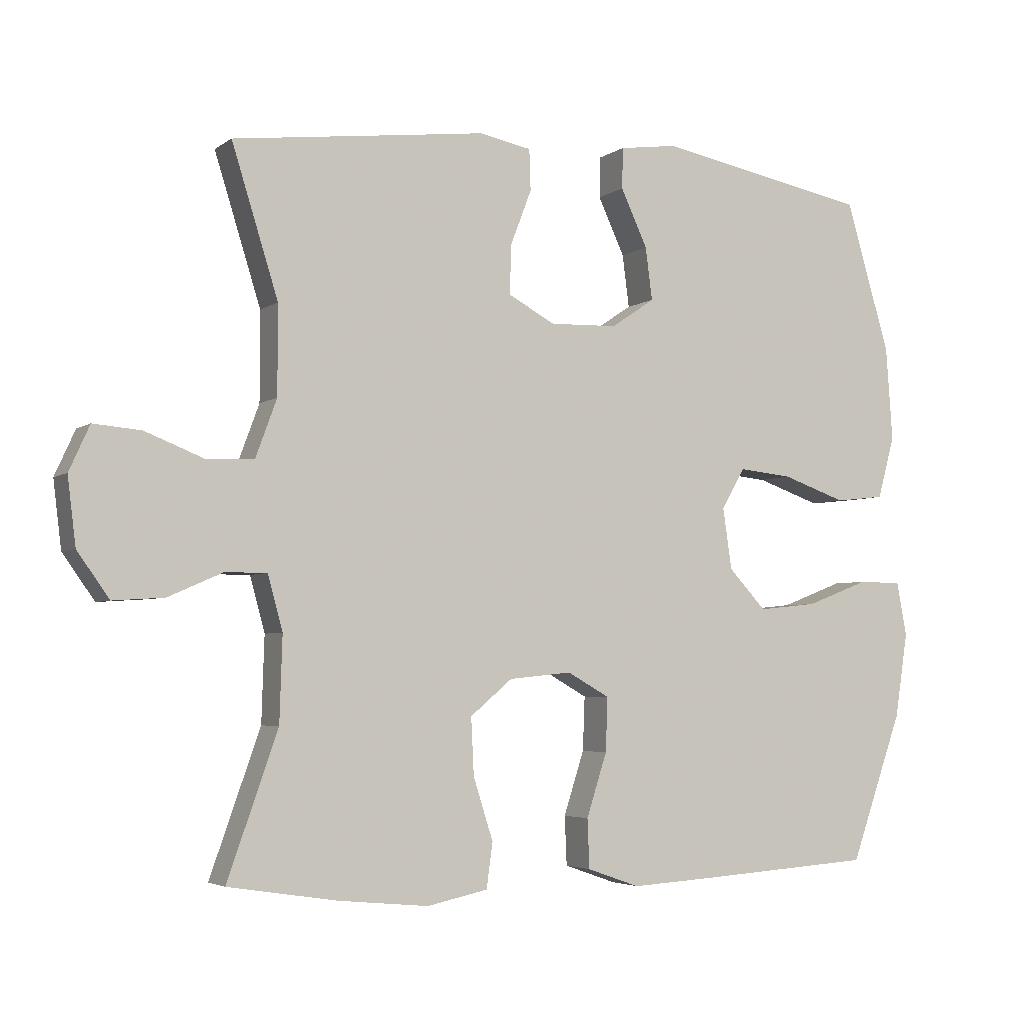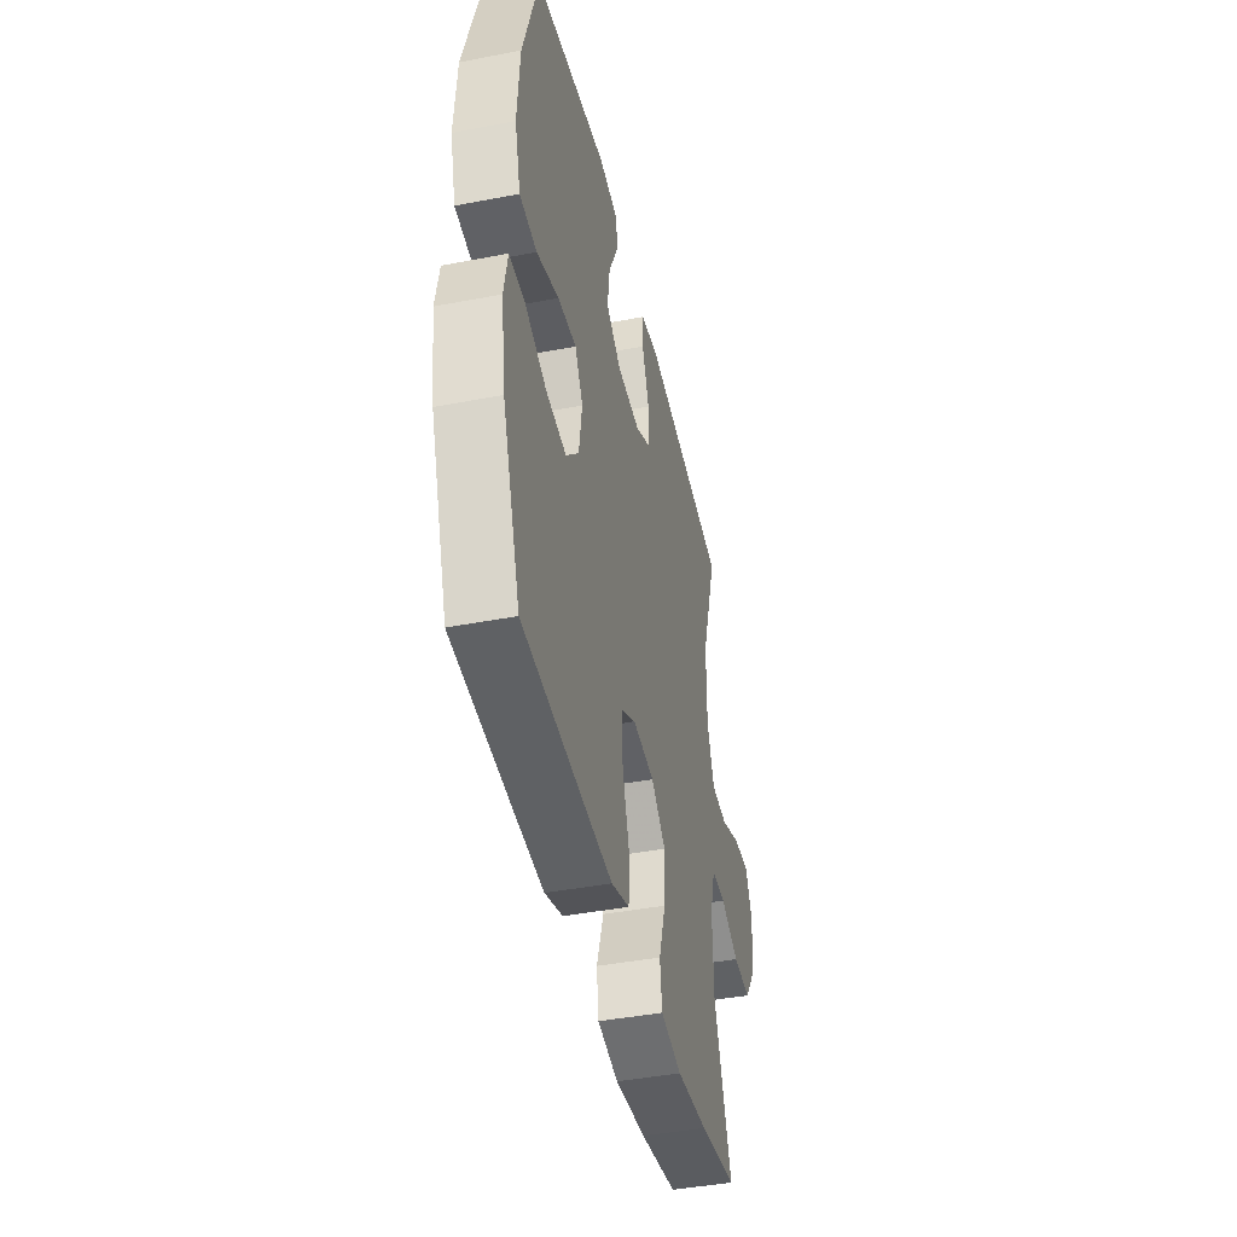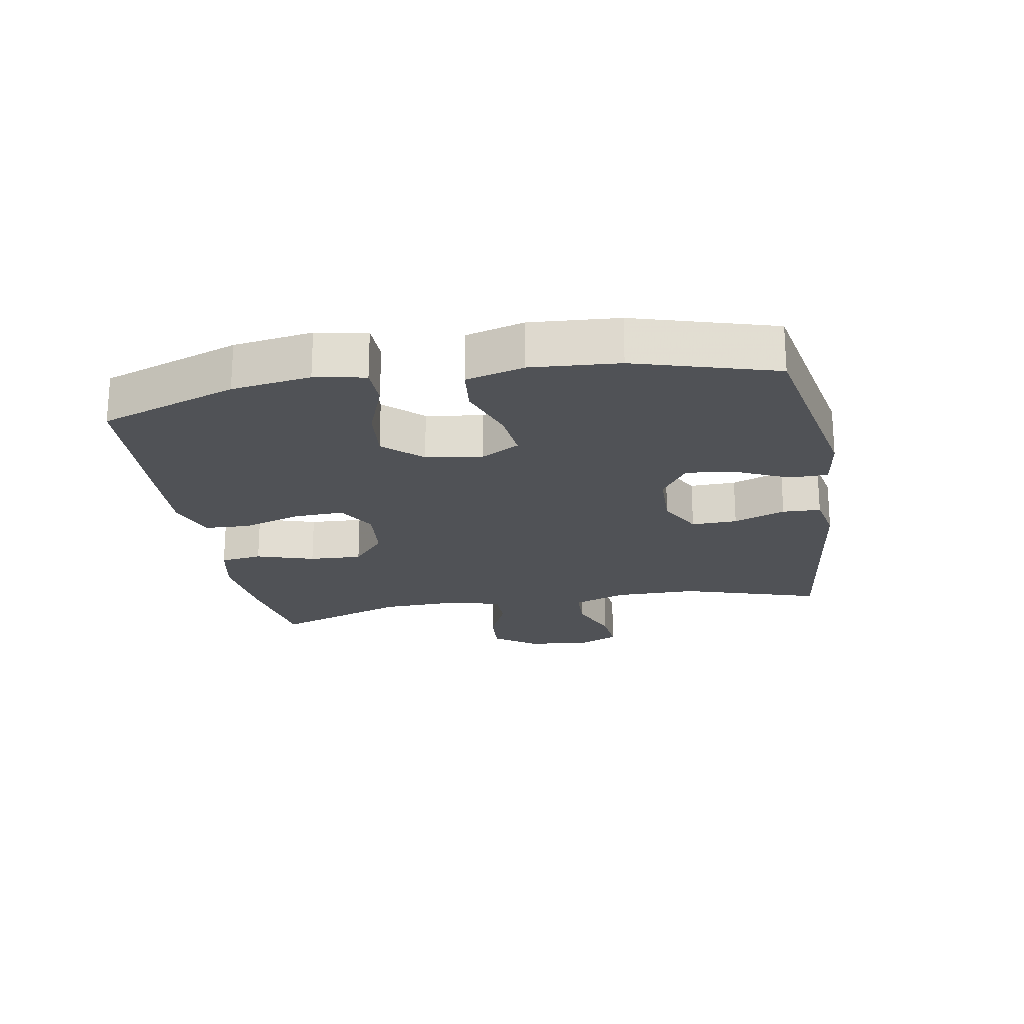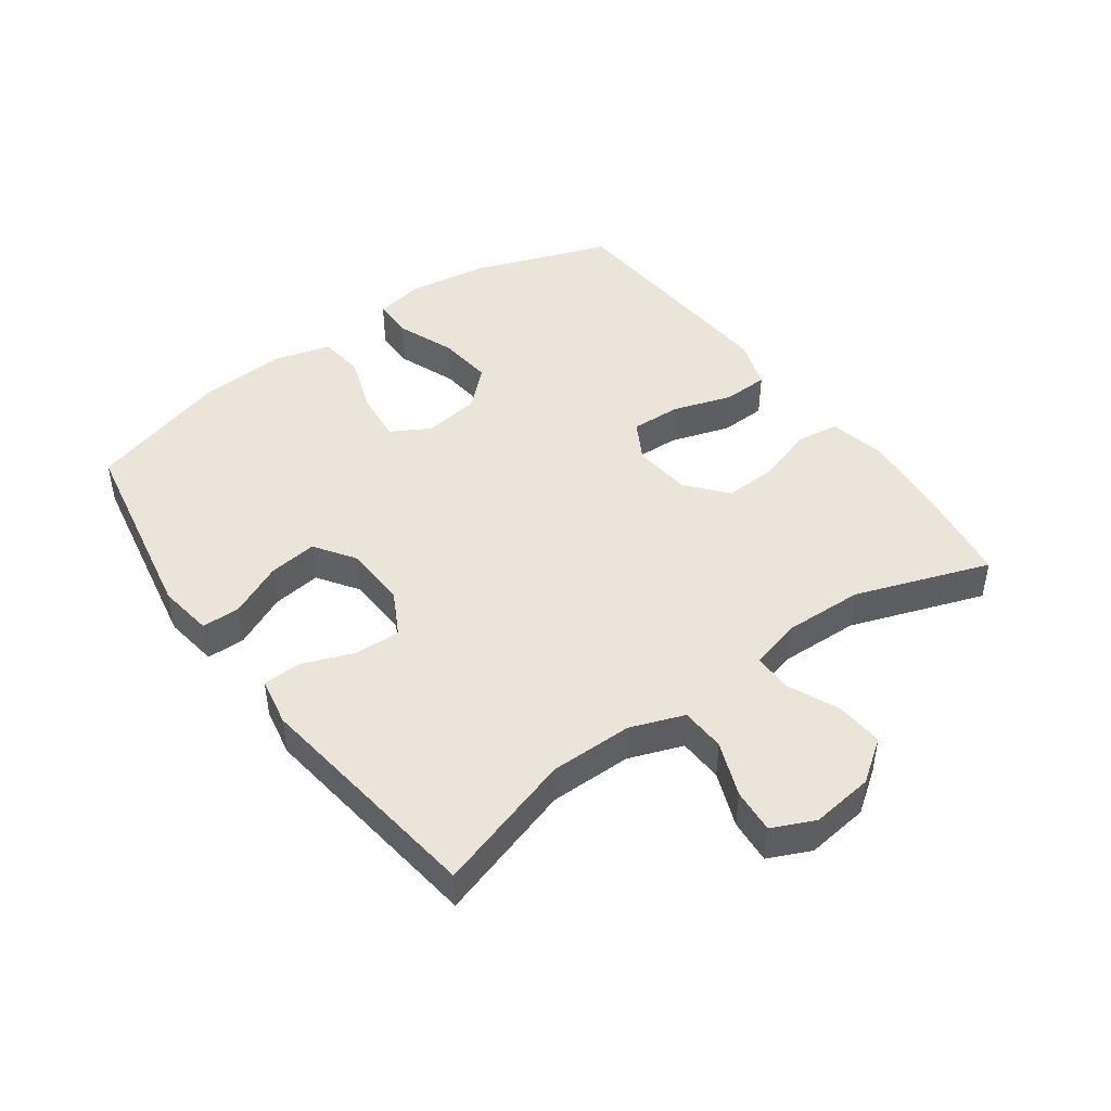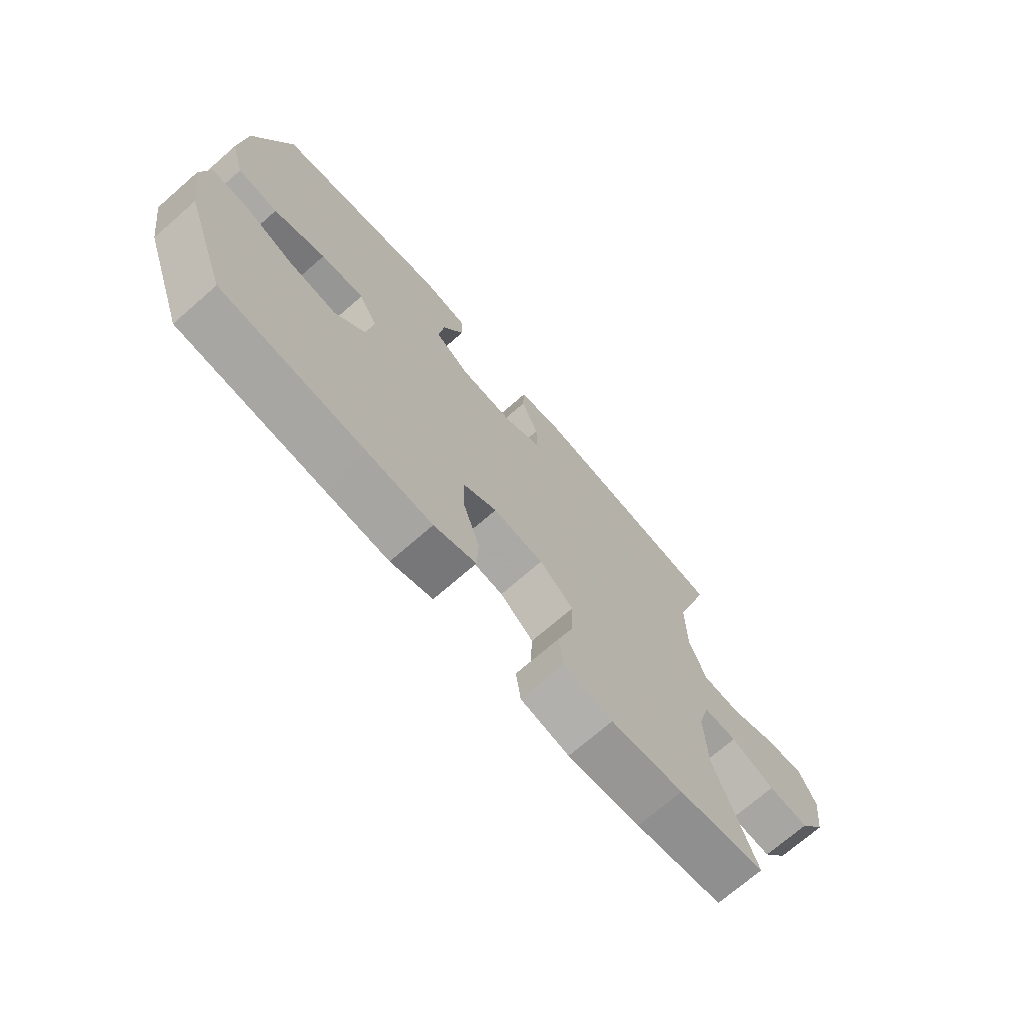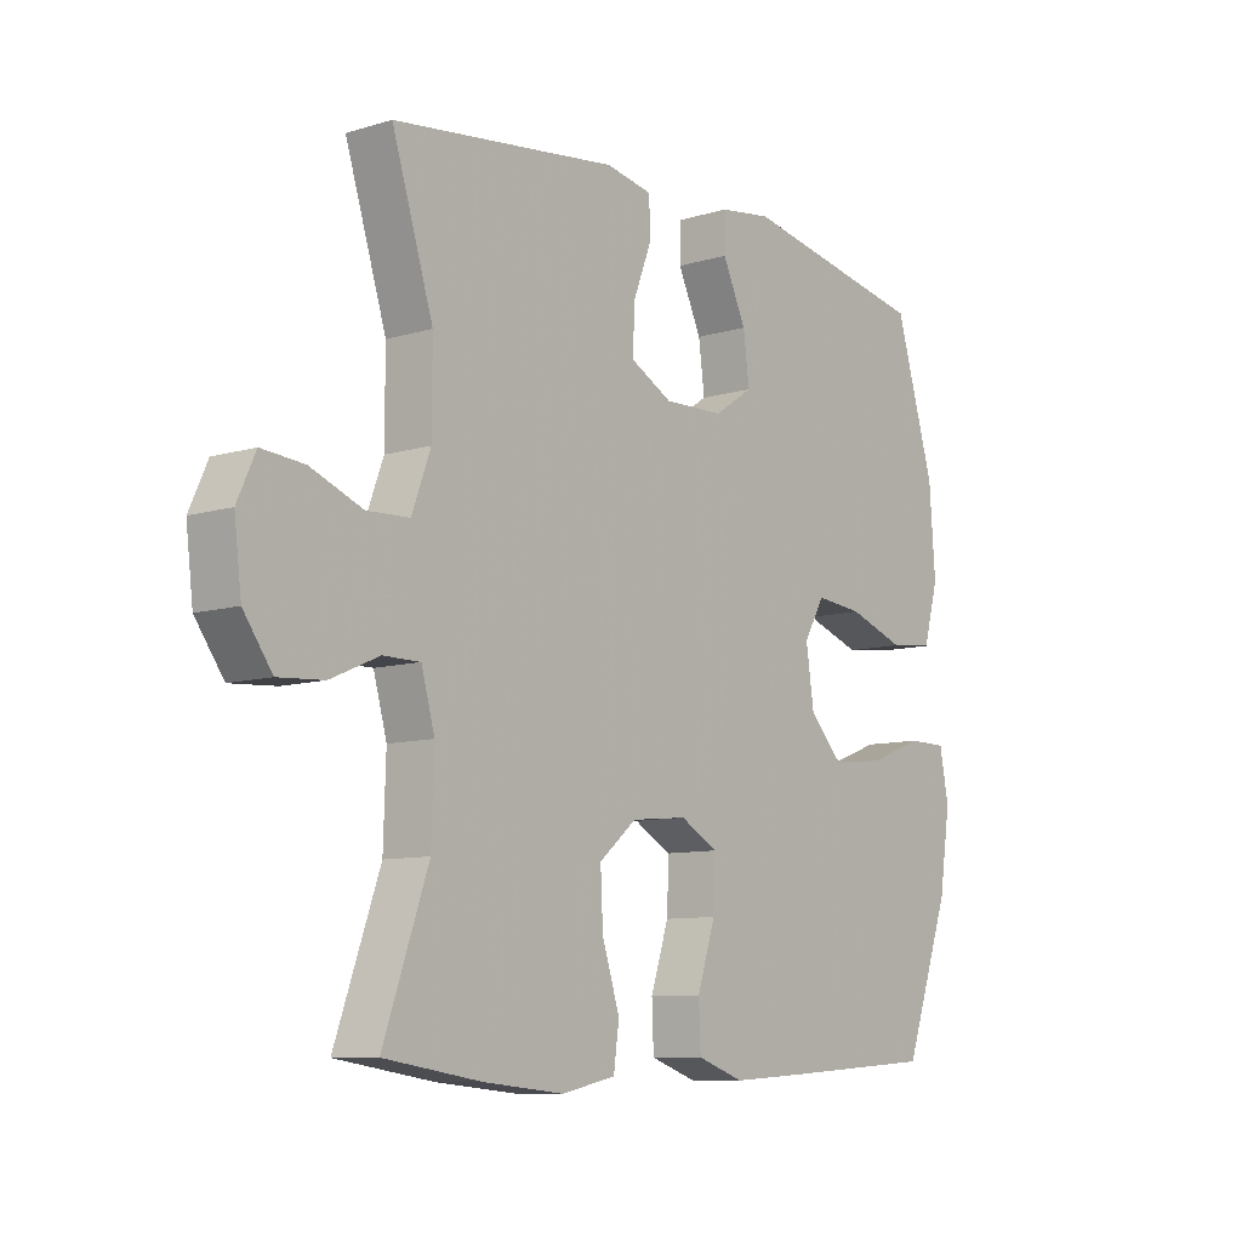
<metadata>
{"format":"obj","ext":"obj","renderer":"f3d","projection":"perspective","resolution":1024,"background":"white","views":[{"elev":-4.0,"azim":153.8,"up":"+Z"},{"elev":-42.8,"azim":-77.1,"up":"+Z"},{"elev":-21.1,"azim":-80.0,"up":"+Y"},{"elev":45.4,"azim":54.0,"up":"+Y"},{"elev":-71.7,"azim":-48.9,"up":"+Z"},{"elev":-9.2,"azim":128.7,"up":"+Z"}]}
</metadata>
<code>
v 0.5 0.07 -0.5
v 0.34 0.07 -0.525
v 0.207 0.07 -0.538
v 0.118 0.07 -0.519
v 0.109 0.07 -0.453
v 0.138 0.07 -0.362
v 0.142 0.07 -0.279
v 0.08 0.07 -0.227
v -0.012 0.07 -0.218
v -0.074 0.07 -0.253
v -0.071 0.07 -0.332
v -0.041 0.07 -0.425
v -0.044 0.07 -0.497
v -0.121 0.07 -0.524
v -0.24 0.07 -0.517
v -0.5 0.07 -0.5
v -0.577 0.07 -0.284
v -0.596 0.07 -0.16
v -0.581 0.07 -0.081
v -0.517 0.07 -0.08
v -0.425 0.07 -0.115
v -0.338 0.07 -0.124
v -0.283 0.07 -0.065
v -0.27 0.07 0.024
v -0.304 0.07 0.084
v -0.383 0.07 0.076
v -0.477 0.07 0.043
v -0.55 0.07 0.051
v -0.575 0.07 0.142
v -0.565 0.07 0.28
v -0.5 0.07 0.5
v -0.188 0.07 0.56
v -0.102 0.07 0.548
v -0.101 0.07 0.488
v -0.14 0.07 0.404
v -0.15 0.07 0.327
v -0.086 0.07 0.284
v 0.013 0.07 0.281
v 0.082 0.07 0.318
v 0.08 0.07 0.39
v 0.049 0.07 0.471
v 0.051 0.07 0.531
v 0.128 0.07 0.546
v 0.248 0.07 0.531
v 0.5 0.07 0.5
v 0.432 0.07 0.282
v 0.432 0.07 0.152
v 0.463 0.07 0.068
v 0.533 0.07 0.065
v 0.619 0.07 0.099
v 0.689 0.07 0.105
v 0.719 0.07 0.039
v 0.707 0.07 -0.059
v 0.66 0.07 -0.125
v 0.585 0.07 -0.12
v 0.505 0.07 -0.085
v 0.444 0.07 -0.085
v 0.422 0.07 -0.165
v 0.426 0.07 -0.29
v 0.5 0 -0.5
v 0.34 0 -0.525
v 0.207 0 -0.538
v 0.118 0 -0.519
v 0.109 0 -0.453
v 0.138 0 -0.362
v 0.142 0 -0.279
v 0.08 0 -0.227
v -0.012 0 -0.218
v -0.074 0 -0.253
v -0.071 0 -0.332
v -0.041 0 -0.425
v -0.044 0 -0.497
v -0.121 0 -0.524
v -0.24 0 -0.517
v -0.5 0 -0.5
v -0.577 0 -0.284
v -0.596 0 -0.16
v -0.581 0 -0.081
v -0.517 0 -0.08
v -0.425 0 -0.115
v -0.338 0 -0.124
v -0.283 0 -0.065
v -0.27 0 0.024
v -0.304 0 0.084
v -0.383 0 0.076
v -0.477 0 0.043
v -0.55 0 0.051
v -0.575 0 0.142
v -0.565 0 0.28
v -0.5 0 0.5
v -0.188 0 0.56
v -0.102 0 0.548
v -0.101 0 0.488
v -0.14 0 0.404
v -0.15 0 0.327
v -0.086 0 0.284
v 0.013 0 0.281
v 0.082 0 0.318
v 0.08 0 0.39
v 0.049 0 0.471
v 0.051 0 0.531
v 0.128 0 0.546
v 0.248 0 0.531
v 0.5 0 0.5
v 0.432 0 0.282
v 0.432 0 0.152
v 0.463 0 0.068
v 0.533 0 0.065
v 0.619 0 0.099
v 0.689 0 0.105
v 0.719 0 0.039
v 0.707 0 -0.059
v 0.66 0 -0.125
v 0.585 0 -0.12
v 0.505 0 -0.085
v 0.444 0 -0.085
v 0.422 0 -0.165
v 0.426 0 -0.29
f 53 54 55 56
f 53 56 57
f 52 53 57
f 49 50 51 52
f 48 49 52 57
f 47 48 57 58
f 44 45 46
f 44 46 47 58
f 40 41 42 43
f 39 40 43 44
f 32 33 34 35
f 32 35 36
f 31 32 36
f 30 31 36 37
f 26 27 28 29
f 25 26 29 30
f 18 19 20 21
f 18 21 22
f 17 18 22
f 16 17 22
f 15 16 22 23
f 11 12 13 14
f 10 11 14 15
f 3 4 5 6
f 3 6 7
f 59 1 2 3
f 59 3 7
f 39 44 58 59
f 38 39 59 7
f 25 30 37 38
f 24 25 38
f 10 15 23 24
f 9 10 24 38
f 8 9 38
f 7 8 38
f 115 114 113 112
f 116 115 112
f 116 112 111
f 111 110 109 108
f 116 111 108 107
f 117 116 107 106
f 105 104 103
f 117 106 105 103
f 102 101 100 99
f 103 102 99 98
f 94 93 92 91
f 95 94 91
f 95 91 90
f 96 95 90 89
f 88 87 86 85
f 89 88 85 84
f 80 79 78 77
f 81 80 77
f 81 77 76
f 81 76 75
f 82 81 75 74
f 73 72 71 70
f 74 73 70 69
f 65 64 63 62
f 66 65 62
f 62 61 60 118
f 66 62 118
f 118 117 103 98
f 66 118 98 97
f 97 96 89 84
f 97 84 83
f 83 82 74 69
f 97 83 69 68
f 97 68 67
f 97 67 66
f 1 60 61 2
f 2 61 62 3
f 3 62 63 4
f 4 63 64 5
f 5 64 65 6
f 6 65 66 7
f 7 66 67 8
f 8 67 68 9
f 9 68 69 10
f 10 69 70 11
f 11 70 71 12
f 12 71 72 13
f 13 72 73 14
f 14 73 74 15
f 15 74 75 16
f 16 75 76 17
f 17 76 77 18
f 18 77 78 19
f 19 78 79 20
f 20 79 80 21
f 21 80 81 22
f 22 81 82 23
f 23 82 83 24
f 24 83 84 25
f 25 84 85 26
f 26 85 86 27
f 27 86 87 28
f 28 87 88 29
f 29 88 89 30
f 30 89 90 31
f 31 90 91 32
f 32 91 92 33
f 33 92 93 34
f 34 93 94 35
f 35 94 95 36
f 36 95 96 37
f 37 96 97 38
f 38 97 98 39
f 39 98 99 40
f 40 99 100 41
f 41 100 101 42
f 42 101 102 43
f 43 102 103 44
f 44 103 104 45
f 45 104 105 46
f 46 105 106 47
f 47 106 107 48
f 48 107 108 49
f 49 108 109 50
f 50 109 110 51
f 51 110 111 52
f 52 111 112 53
f 53 112 113 54
f 54 113 114 55
f 55 114 115 56
f 56 115 116 57
f 57 116 117 58
f 58 117 118 59
f 59 118 60 1

</code>
